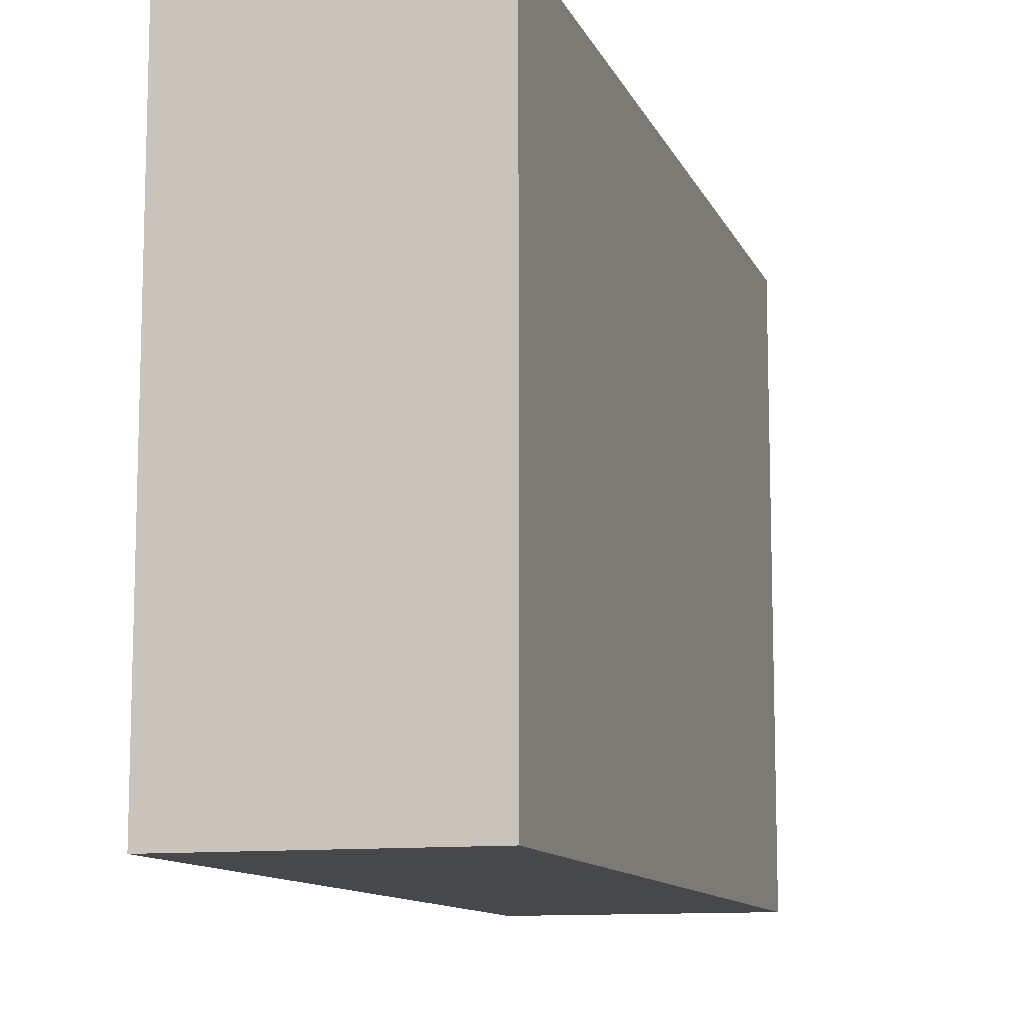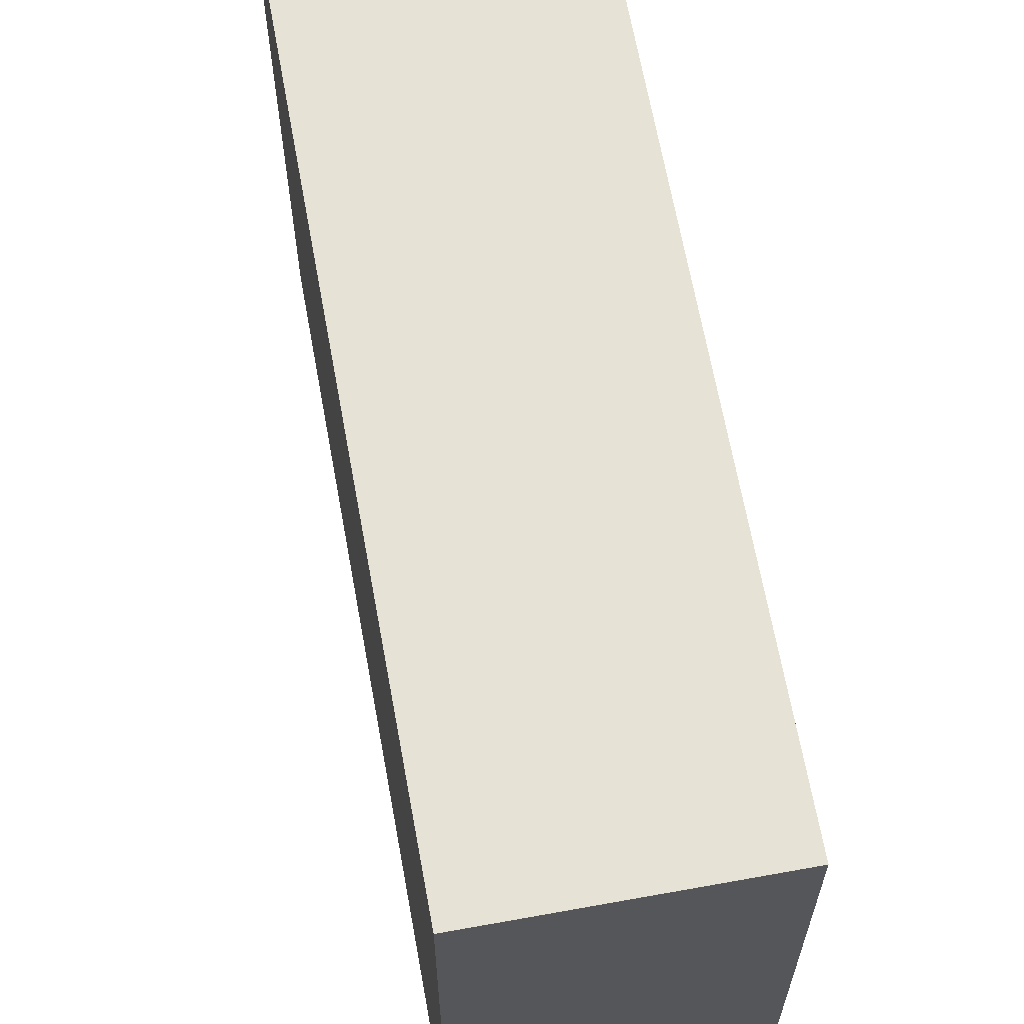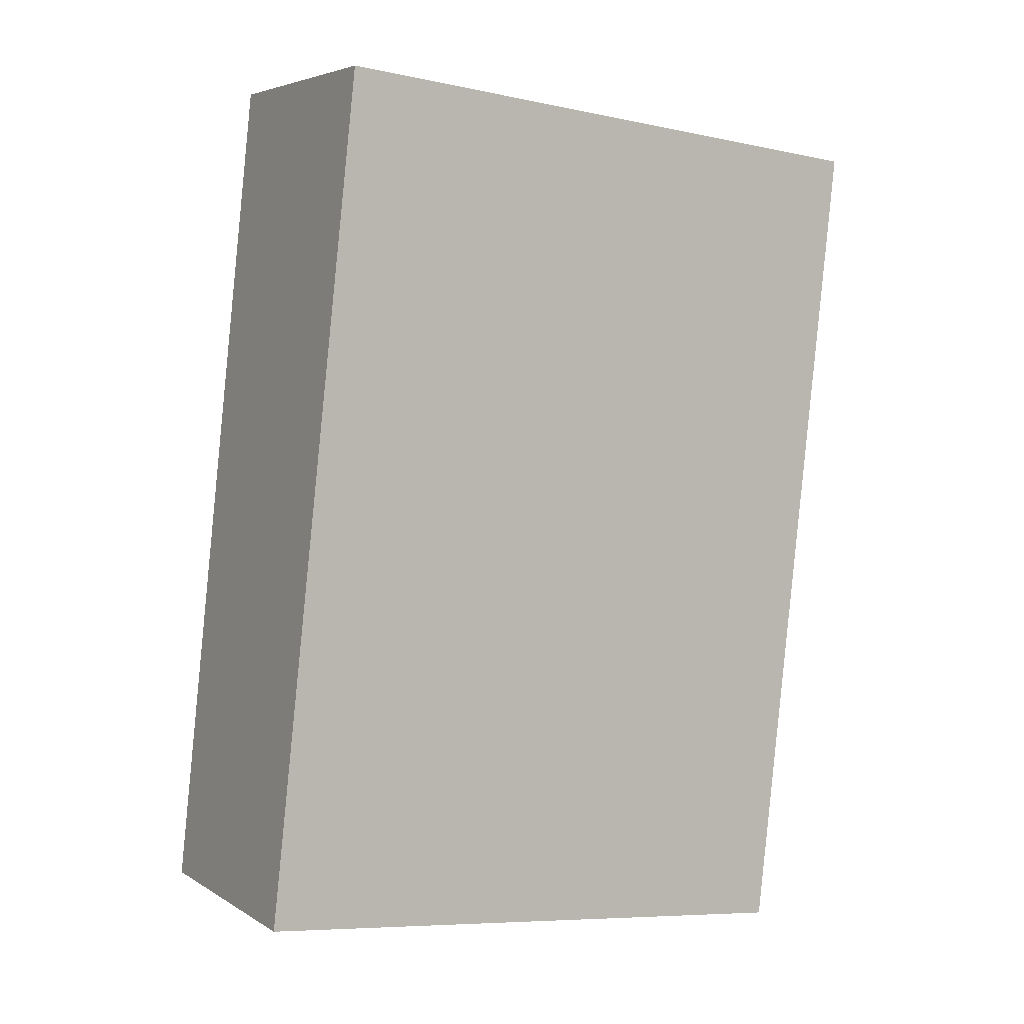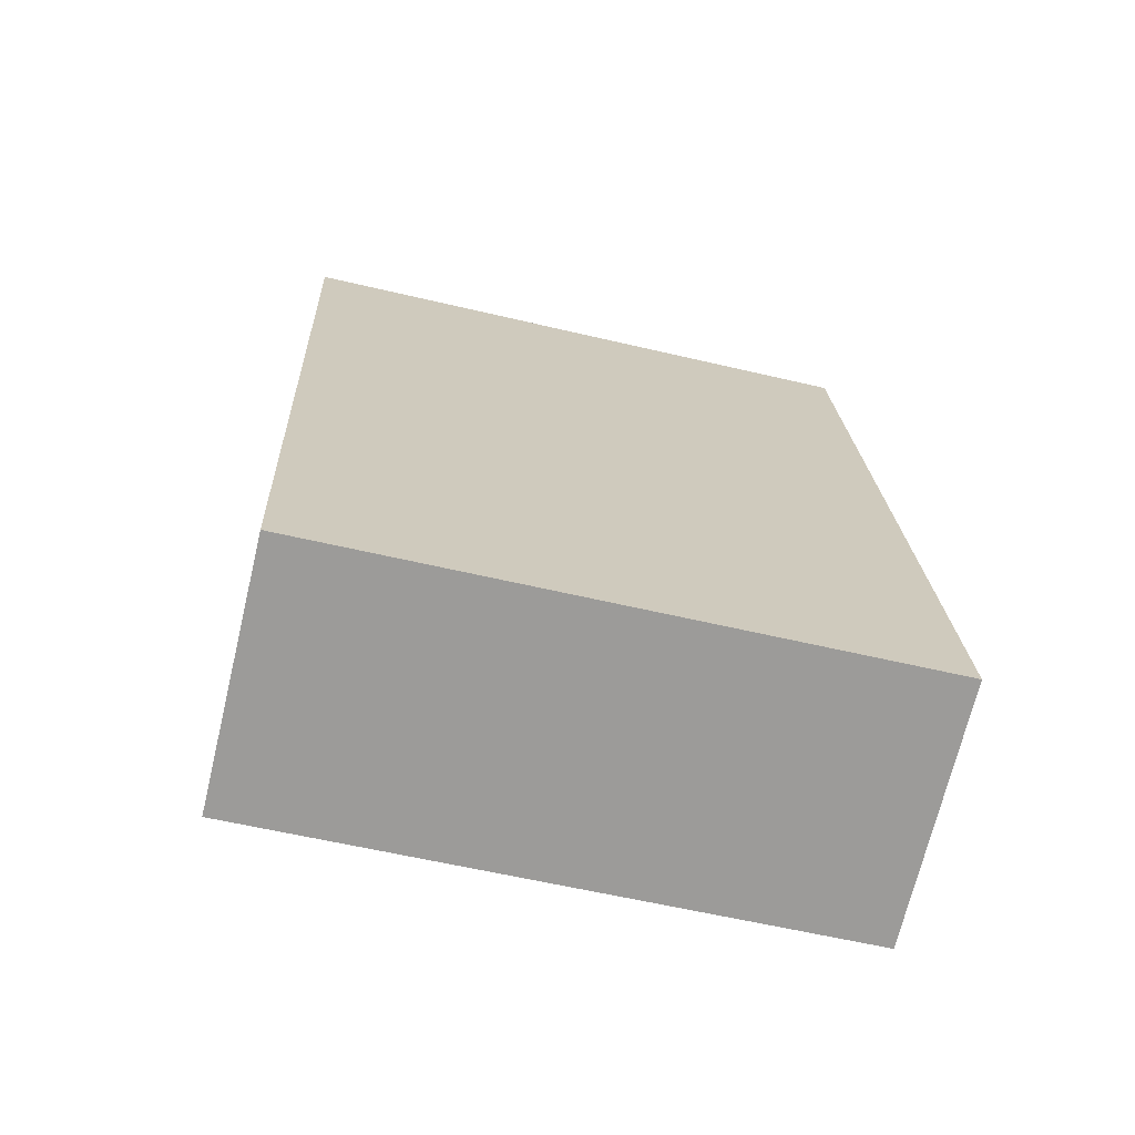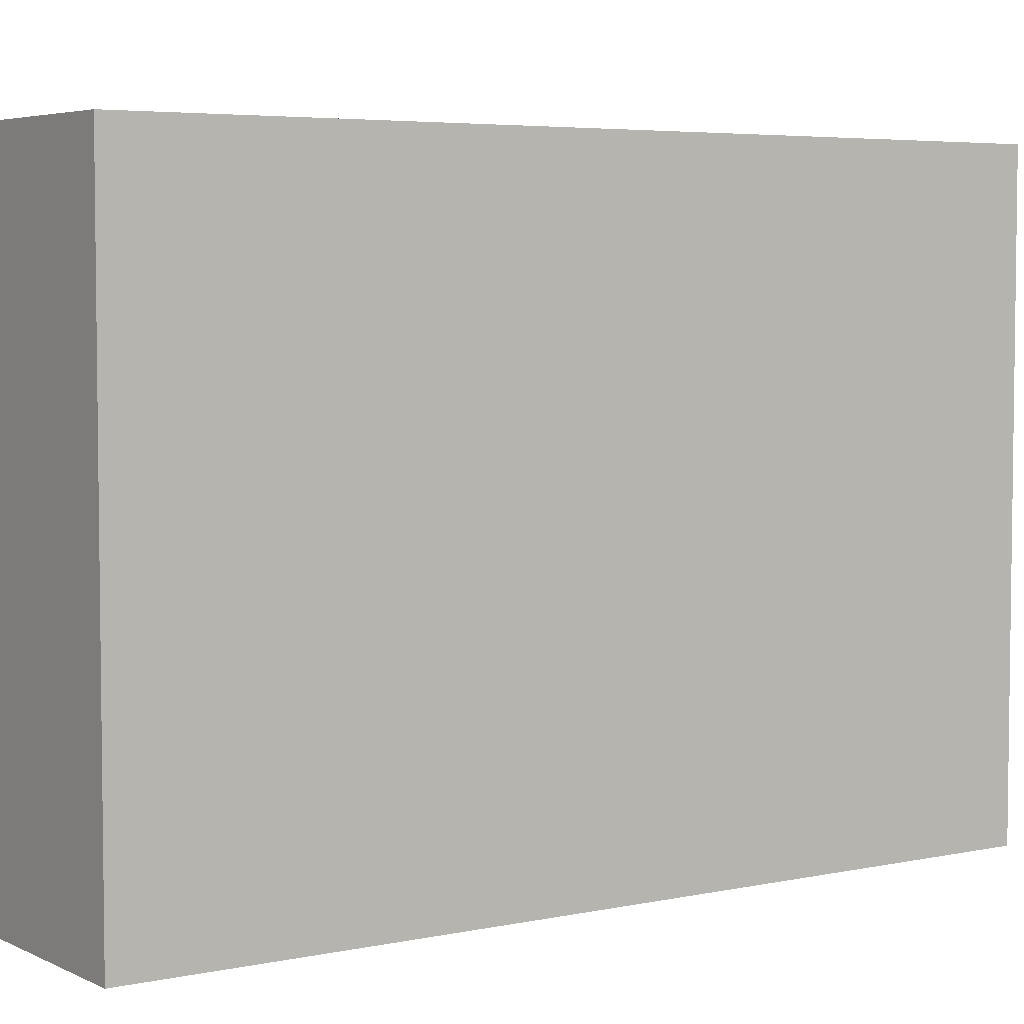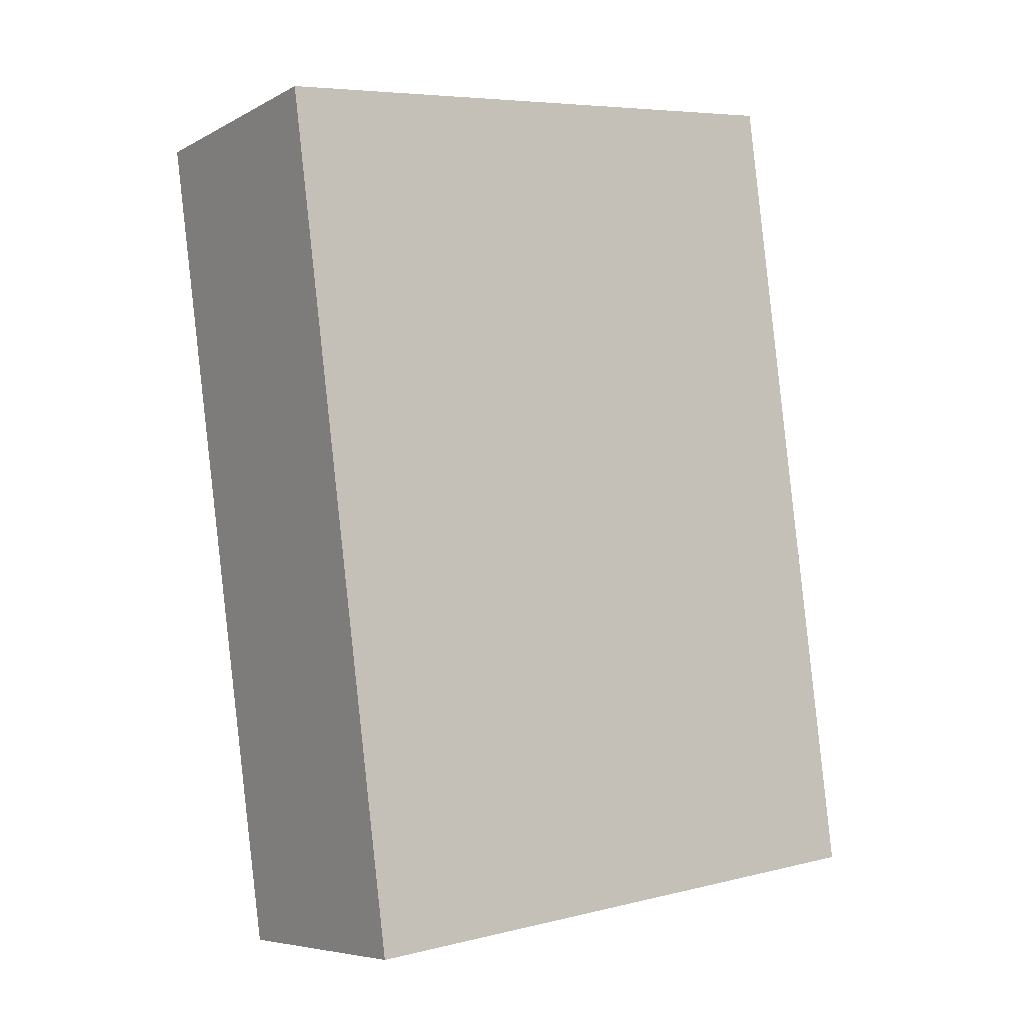
<metadata>
{"format":"obj","ext":"obj","renderer":"f3d","projection":"perspective","resolution":1024,"background":"white","views":[{"elev":-11.1,"azim":27.2,"up":"+Y"},{"elev":64.0,"azim":-179.4,"up":"+Y"},{"elev":-7.8,"azim":59.6,"up":"+Z"},{"elev":-59.0,"azim":-103.7,"up":"+Z"},{"elev":4.8,"azim":66.6,"up":"+Y"},{"elev":6.5,"azim":-125.6,"up":"+Z"}]}
</metadata>
<code>
v  0 2.987 1.829e-16
v  2.07 2.987 3.942
v  1.26 2.987 -0.244
v  0.773 2.987 4.193
v  2.07 -2.414e-16 3.942
v  1.26 1.494e-17 -0.244
v  0 0 0
v  0.773 -2.567e-16 4.193
g defaultobject
f 1 2 3
f 2 1 4
f 5 3 2
f 3 5 6
f 6 1 3
f 1 6 7
f 7 4 1
f 4 7 8
f 8 2 4
f 2 8 5
f 5 7 6
f 7 5 8

</code>
